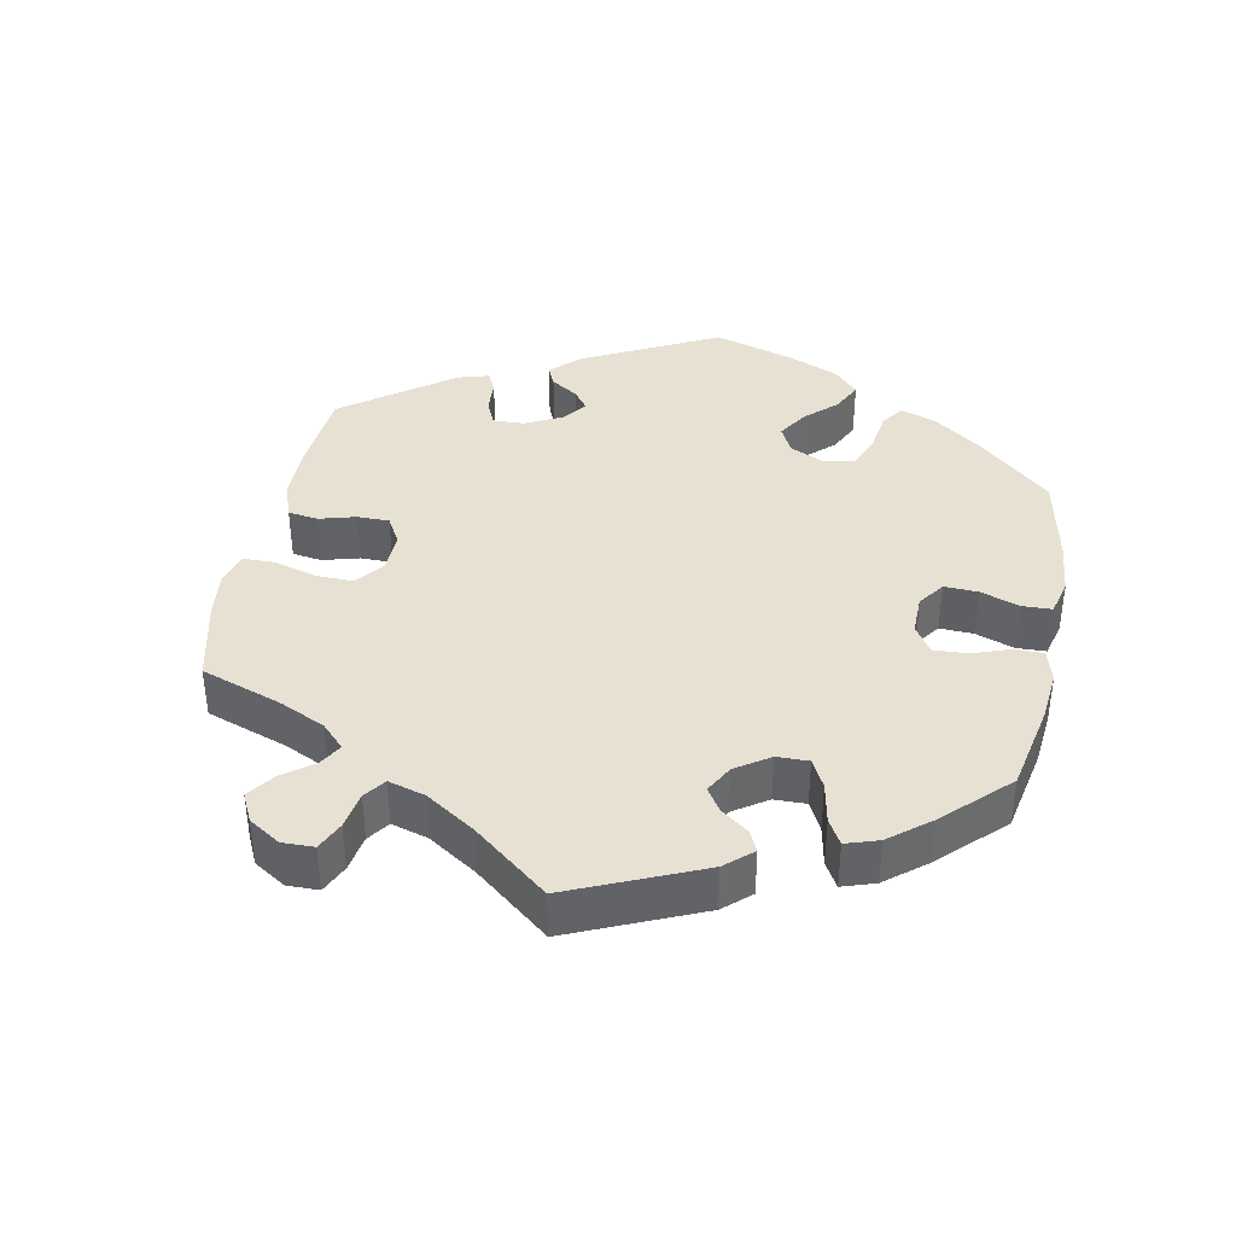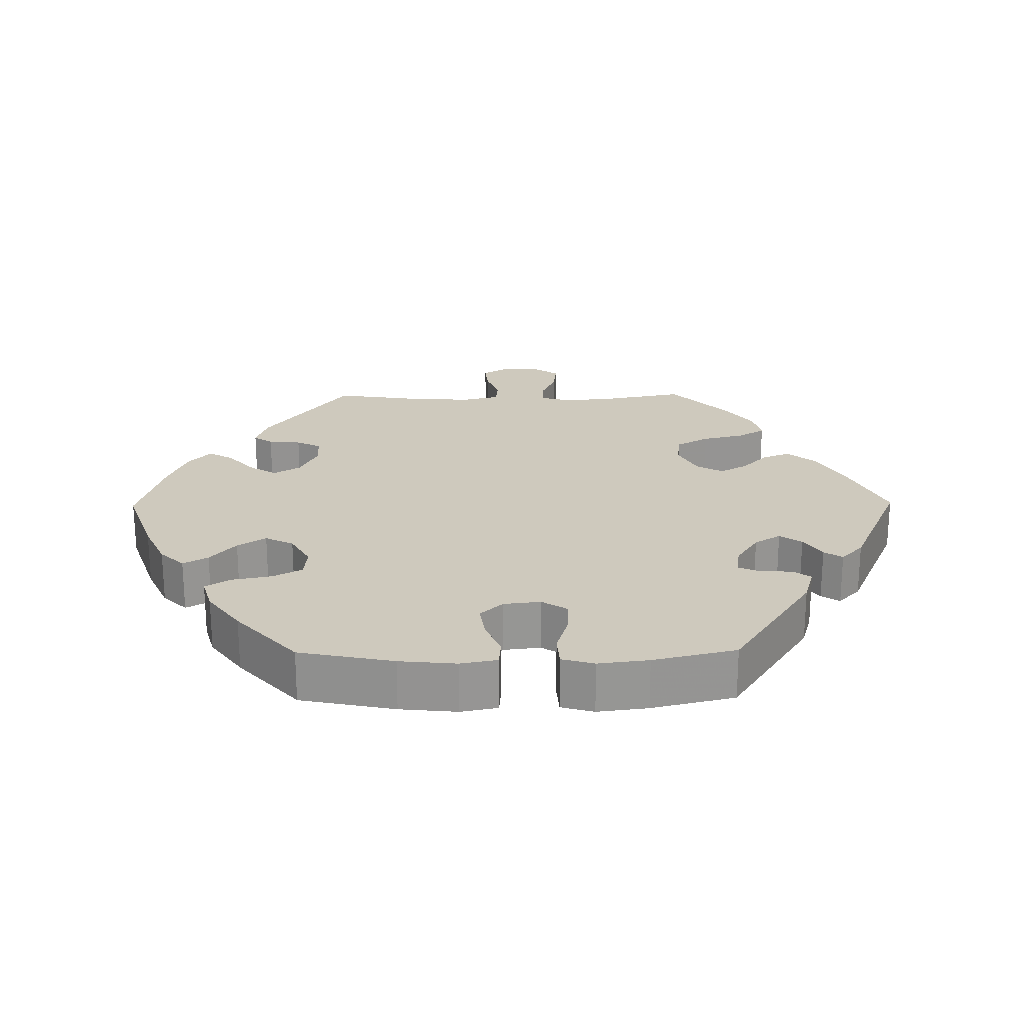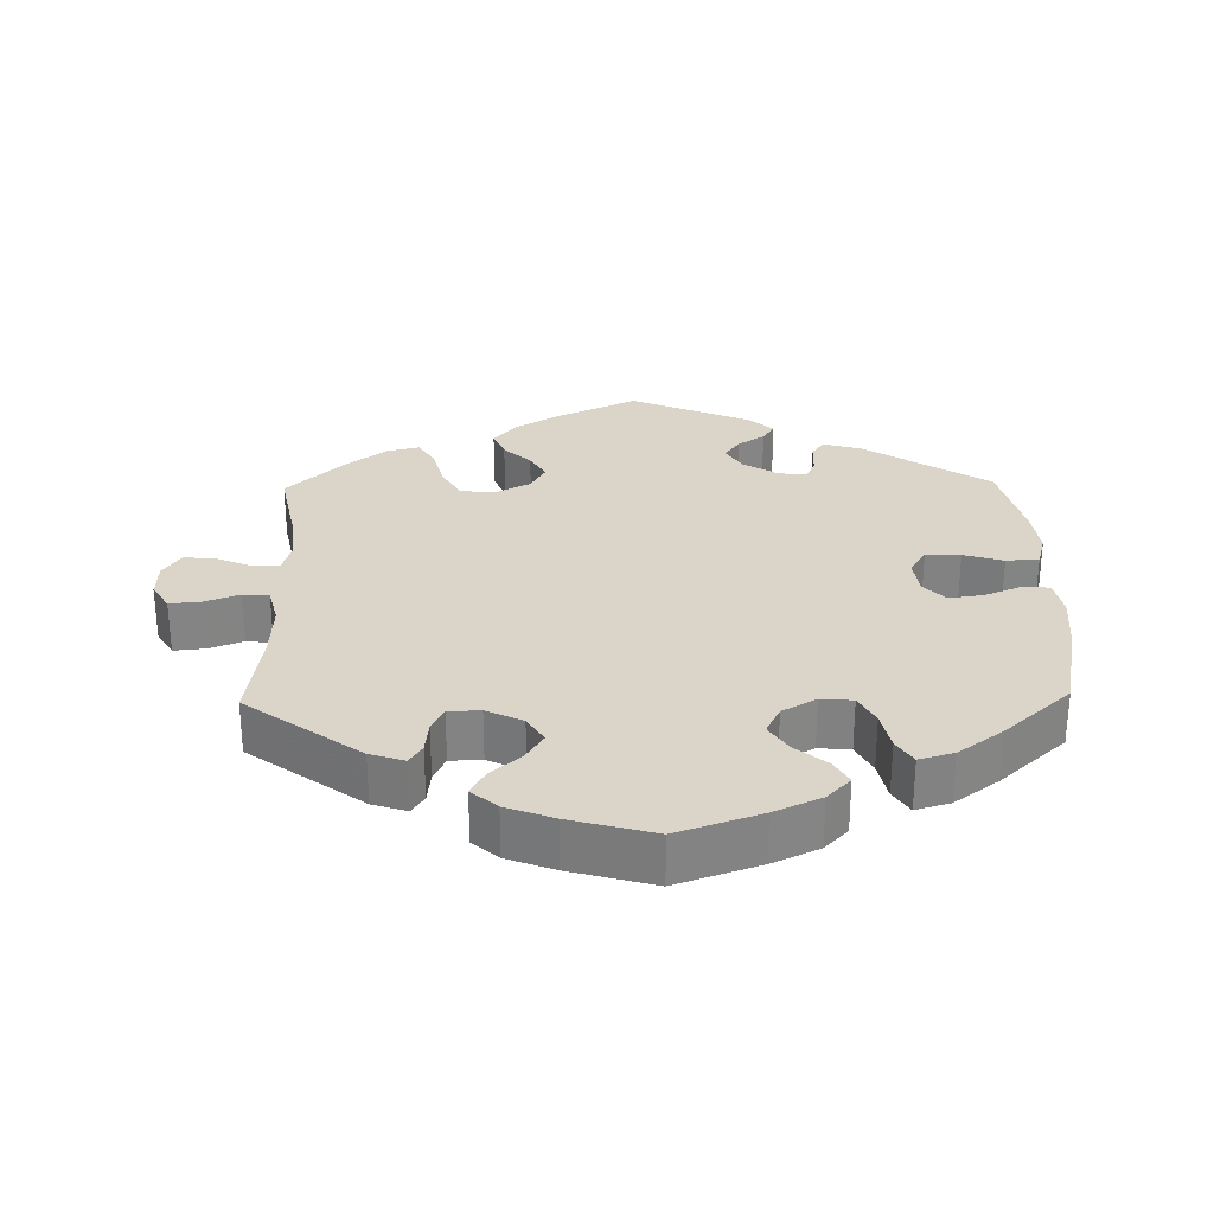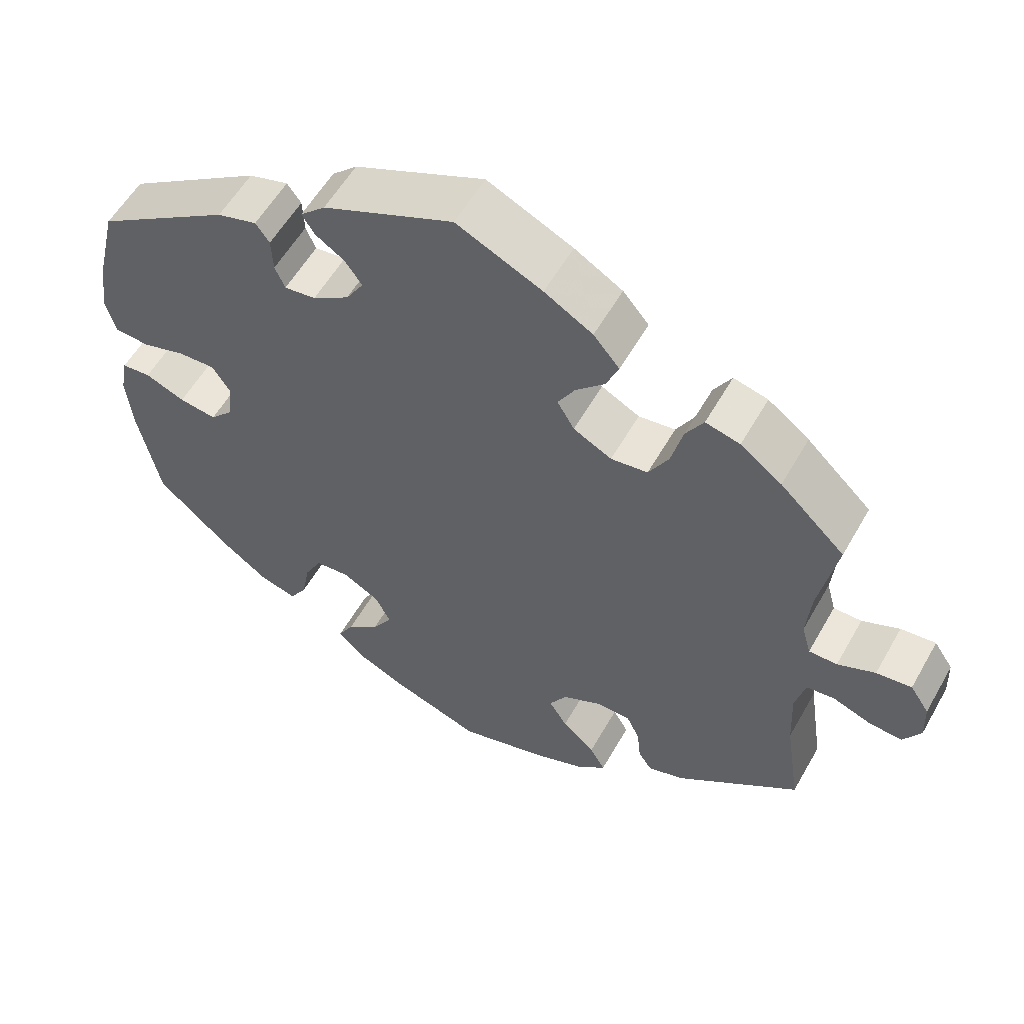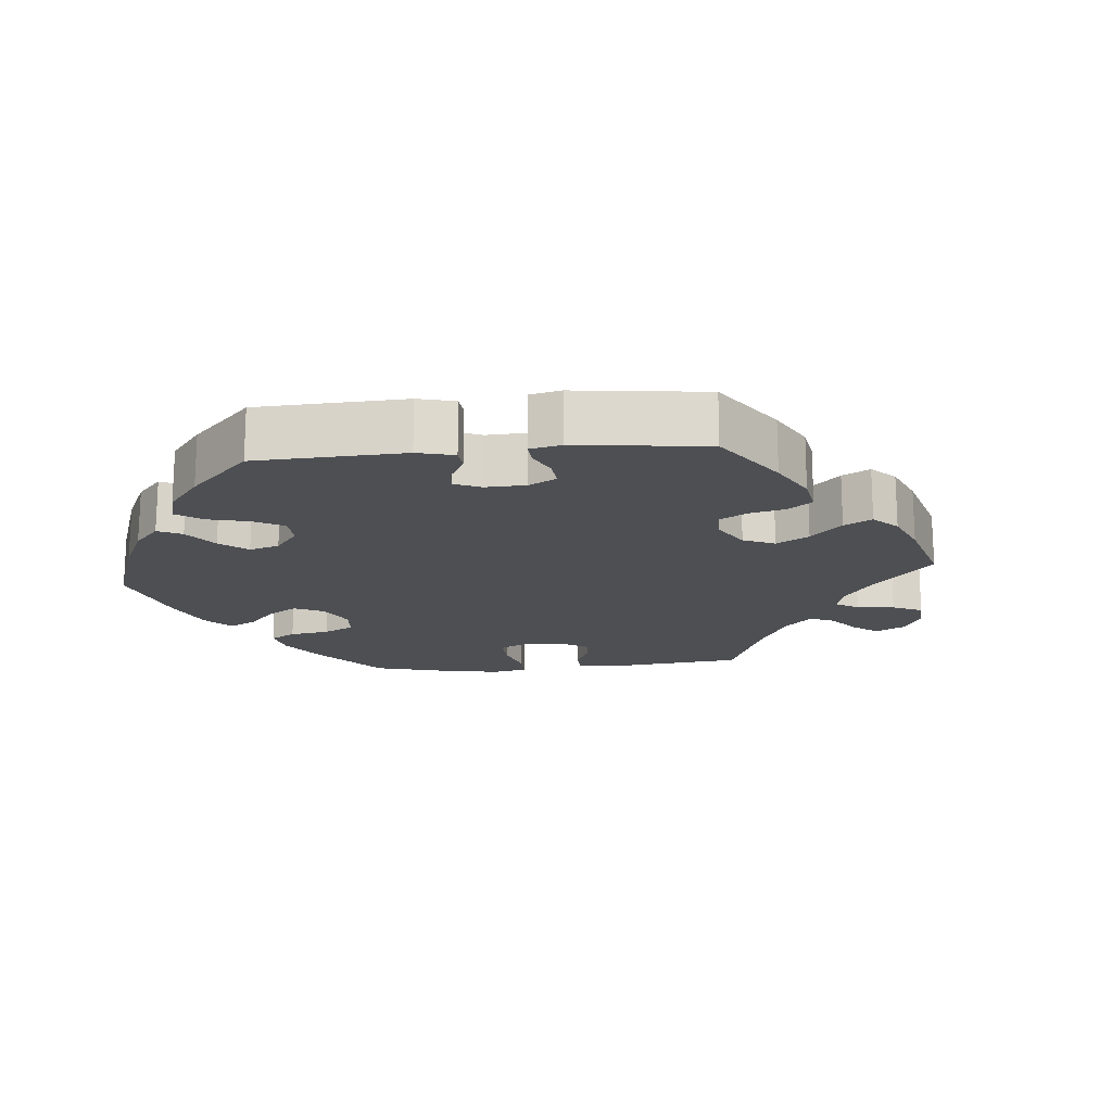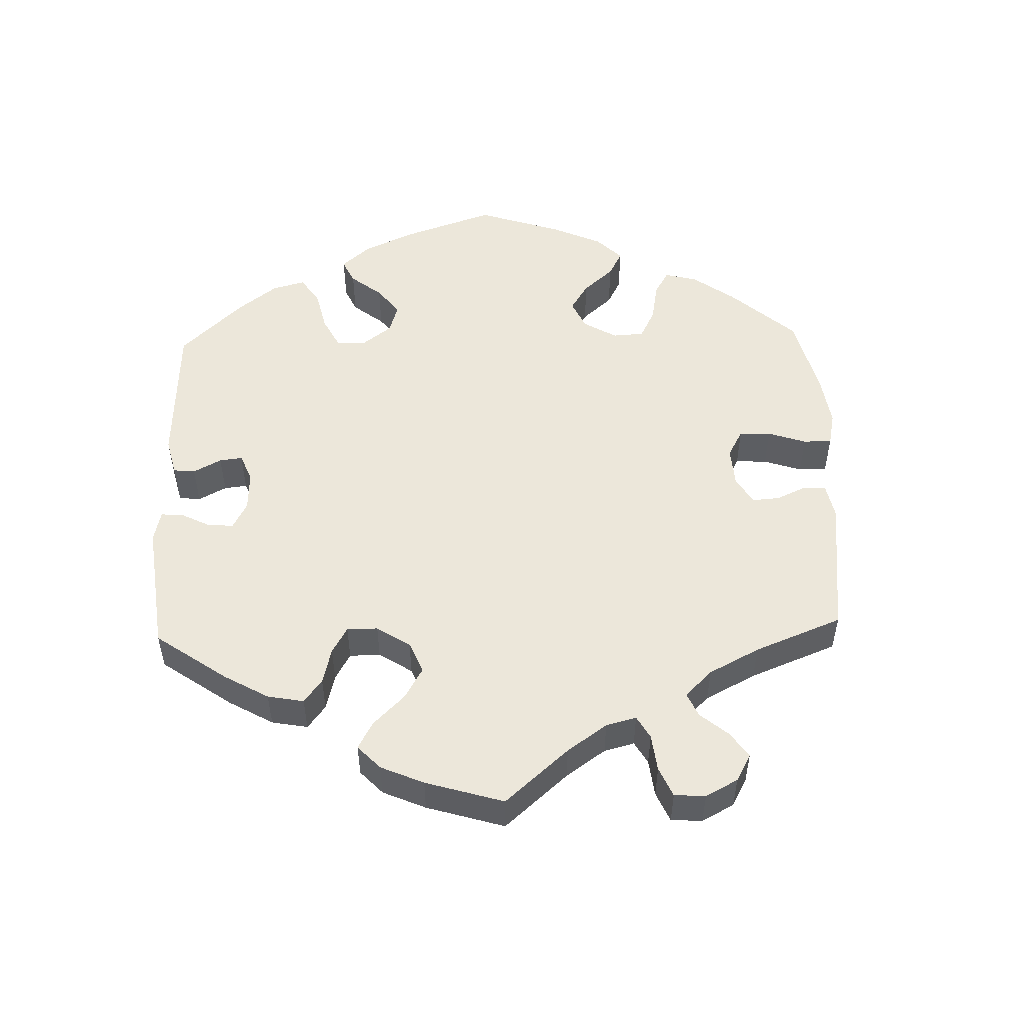
<metadata>
{"format":"obj","ext":"obj","renderer":"f3d","projection":"perspective","resolution":1024,"background":"white","views":[{"elev":39.5,"azim":131.3,"up":"+Y"},{"elev":22.7,"azim":-90.7,"up":"+Y"},{"elev":29.1,"azim":178.7,"up":"+Y"},{"elev":56.5,"azim":29.3,"up":"+Z"},{"elev":-17.5,"azim":-24.9,"up":"+Y"},{"elev":52.3,"azim":58.1,"up":"+Y"}]}
</metadata>
<code>
v -0.324 0.07 0.403
v -0.272 0.07 0.418
v -0.254 0.07 0.393
v -0.252 0.07 0.348
v -0.239 0.07 0.318
v -0.198 0.07 0.323
v -0.15 0.07 0.354
v -0.127 0.07 0.391
v -0.149 0.07 0.422
v -0.187 0.07 0.447
v -0.204 0.07 0.473
v -0.171 0.07 0.504
v 0 0.07 0.578
v 0.112 0.07 0.526
v 0.175 0.07 0.489
v 0.209 0.07 0.449
v 0.193 0.07 0.41
v 0.155 0.07 0.373
v 0.133 0.07 0.335
v 0.155 0.07 0.297
v 0.205 0.07 0.271
v 0.253 0.07 0.277
v 0.279 0.07 0.323
v 0.294 0.07 0.383
v 0.317 0.07 0.421
v 0.362 0.07 0.41
v 0.416 0.07 0.37
v 0.501 0.07 0.29
v 0.478 0.07 0.172
v 0.472 0.07 0.103
v 0.484 0.07 0.06
v 0.521 0.07 0.06
v 0.57 0.07 0.081
v 0.616 0.07 0.086
v 0.641 0.07 0.049
v 0.643 0.07 -0.003
v 0.62 0.07 -0.041
v 0.576 0.07 -0.037
v 0.527 0.07 -0.019
v 0.49 0.07 -0.023
v 0.477 0.07 -0.075
v 0.481 0.07 -0.156
v 0.501 0.07 -0.288
v 0.341 0.07 -0.406
v 0.293 0.07 -0.422
v 0.275 0.07 -0.395
v 0.27 0.07 -0.349
v 0.253 0.07 -0.314
v 0.208 0.07 -0.313
v 0.157 0.07 -0.338
v 0.134 0.07 -0.376
v 0.158 0.07 -0.414
v 0.201 0.07 -0.452
v 0.221 0.07 -0.487
v 0.185 0.07 -0.519
v 0.118 0.07 -0.545
v 0.001 0.07 -0.578
v -0.116 0.07 -0.538
v -0.182 0.07 -0.508
v -0.215 0.07 -0.474
v -0.195 0.07 -0.439
v -0.152 0.07 -0.403
v -0.126 0.07 -0.363
v -0.146 0.07 -0.323
v -0.194 0.07 -0.296
v -0.239 0.07 -0.3
v -0.261 0.07 -0.342
v -0.272 0.07 -0.398
v -0.294 0.07 -0.433
v -0.343 0.07 -0.419
v -0.405 0.07 -0.374
v -0.5 0.07 -0.289
v -0.527 0.07 -0.156
v -0.535 0.07 -0.076
v -0.525 0.07 -0.024
v -0.487 0.07 -0.021
v -0.435 0.07 -0.042
v -0.386 0.07 -0.049
v -0.356 0.07 -0.017
v -0.35 0.07 0.035
v -0.373 0.07 0.071
v -0.422 0.07 0.069
v -0.478 0.07 0.052
v -0.524 0.07 0.055
v -0.537 0.07 0.101
v -0.528 0.07 0.172
v -0.5 0.07 0.289
v -0.324 0 0.403
v -0.272 0 0.418
v -0.254 0 0.393
v -0.252 0 0.348
v -0.239 0 0.318
v -0.198 0 0.323
v -0.15 0 0.354
v -0.127 0 0.391
v -0.149 0 0.422
v -0.187 0 0.447
v -0.204 0 0.473
v -0.171 0 0.504
v 0 0 0.578
v 0.112 0 0.526
v 0.175 0 0.489
v 0.209 0 0.449
v 0.193 0 0.41
v 0.155 0 0.373
v 0.133 0 0.335
v 0.155 0 0.297
v 0.205 0 0.271
v 0.253 0 0.277
v 0.279 0 0.323
v 0.294 0 0.383
v 0.317 0 0.421
v 0.362 0 0.41
v 0.416 0 0.37
v 0.501 0 0.29
v 0.478 0 0.172
v 0.472 0 0.103
v 0.484 0 0.06
v 0.521 0 0.06
v 0.57 0 0.081
v 0.616 0 0.086
v 0.641 0 0.049
v 0.643 0 -0.003
v 0.62 0 -0.041
v 0.576 0 -0.037
v 0.527 0 -0.019
v 0.49 0 -0.023
v 0.477 0 -0.075
v 0.481 0 -0.156
v 0.501 0 -0.288
v 0.341 0 -0.406
v 0.293 0 -0.422
v 0.275 0 -0.395
v 0.27 0 -0.349
v 0.253 0 -0.314
v 0.208 0 -0.313
v 0.157 0 -0.338
v 0.134 0 -0.376
v 0.158 0 -0.414
v 0.201 0 -0.452
v 0.221 0 -0.487
v 0.185 0 -0.519
v 0.118 0 -0.545
v 0.001 0 -0.578
v -0.116 0 -0.538
v -0.182 0 -0.508
v -0.215 0 -0.474
v -0.195 0 -0.439
v -0.152 0 -0.403
v -0.126 0 -0.363
v -0.146 0 -0.323
v -0.194 0 -0.296
v -0.239 0 -0.3
v -0.261 0 -0.342
v -0.272 0 -0.398
v -0.294 0 -0.433
v -0.343 0 -0.419
v -0.405 0 -0.374
v -0.5 0 -0.289
v -0.527 0 -0.156
v -0.535 0 -0.076
v -0.525 0 -0.024
v -0.487 0 -0.021
v -0.435 0 -0.042
v -0.386 0 -0.049
v -0.356 0 -0.017
v -0.35 0 0.035
v -0.373 0 0.071
v -0.422 0 0.069
v -0.478 0 0.052
v -0.524 0 0.055
v -0.537 0 0.101
v -0.528 0 0.172
v -0.5 0 0.289
f 82 83 84 85
f 81 82 85 86
f 74 75 76 77
f 74 77 78
f 73 74 78
f 72 73 78
f 71 72 78 79
f 67 68 69 70
f 66 67 70 71
f 59 60 61 62
f 59 62 63
f 58 59 63
f 57 58 63
f 56 57 63 64
f 52 53 54 55
f 51 52 55 56
f 44 45 46 47
f 42 43 44 47
f 41 42 47 48
f 40 41 48 49
f 36 37 38 39
f 36 39 40
f 35 36 40
f 32 33 34 35
f 31 32 35 40
f 30 31 40 49
f 26 27 28 29
f 23 24 25 26
f 22 23 26 29
f 21 22 29 30
f 15 16 17 18
f 15 18 19
f 14 15 19
f 13 14 19
f 12 13 19
f 9 10 11 12
f 8 9 12 19
f 7 8 19 20
f 1 2 3 4
f 1 4 5
f 81 86 87 1
f 66 71 79
f 65 66 79 80
f 64 65 80
f 51 56 64 80
f 50 51 80 81
f 6 7 20 21
f 5 6 21 30
f 50 81 1 5
f 5 30 49 50
f 172 171 170 169
f 173 172 169 168
f 164 163 162 161
f 165 164 161
f 165 161 160
f 165 160 159
f 166 165 159 158
f 157 156 155 154
f 158 157 154 153
f 149 148 147 146
f 150 149 146
f 150 146 145
f 150 145 144
f 151 150 144 143
f 142 141 140 139
f 143 142 139 138
f 134 133 132 131
f 134 131 130 129
f 135 134 129 128
f 136 135 128 127
f 126 125 124 123
f 127 126 123
f 127 123 122
f 122 121 120 119
f 127 122 119 118
f 136 127 118 117
f 116 115 114 113
f 113 112 111 110
f 116 113 110 109
f 117 116 109 108
f 105 104 103 102
f 106 105 102
f 106 102 101
f 106 101 100
f 106 100 99
f 99 98 97 96
f 106 99 96 95
f 107 106 95 94
f 91 90 89 88
f 92 91 88
f 88 174 173 168
f 166 158 153
f 167 166 153 152
f 167 152 151
f 167 151 143 138
f 168 167 138 137
f 108 107 94 93
f 117 108 93 92
f 92 88 168 137
f 137 136 117 92
f 1 88 89 2
f 2 89 90 3
f 3 90 91 4
f 4 91 92 5
f 5 92 93 6
f 6 93 94 7
f 7 94 95 8
f 8 95 96 9
f 9 96 97 10
f 10 97 98 11
f 11 98 99 12
f 12 99 100 13
f 13 100 101 14
f 14 101 102 15
f 15 102 103 16
f 16 103 104 17
f 17 104 105 18
f 18 105 106 19
f 19 106 107 20
f 20 107 108 21
f 21 108 109 22
f 22 109 110 23
f 23 110 111 24
f 24 111 112 25
f 25 112 113 26
f 26 113 114 27
f 27 114 115 28
f 28 115 116 29
f 29 116 117 30
f 30 117 118 31
f 31 118 119 32
f 32 119 120 33
f 33 120 121 34
f 34 121 122 35
f 35 122 123 36
f 36 123 124 37
f 37 124 125 38
f 38 125 126 39
f 39 126 127 40
f 40 127 128 41
f 41 128 129 42
f 42 129 130 43
f 43 130 131 44
f 44 131 132 45
f 45 132 133 46
f 46 133 134 47
f 47 134 135 48
f 48 135 136 49
f 49 136 137 50
f 50 137 138 51
f 51 138 139 52
f 52 139 140 53
f 53 140 141 54
f 54 141 142 55
f 55 142 143 56
f 56 143 144 57
f 57 144 145 58
f 58 145 146 59
f 59 146 147 60
f 60 147 148 61
f 61 148 149 62
f 62 149 150 63
f 63 150 151 64
f 64 151 152 65
f 65 152 153 66
f 66 153 154 67
f 67 154 155 68
f 68 155 156 69
f 69 156 157 70
f 70 157 158 71
f 71 158 159 72
f 72 159 160 73
f 73 160 161 74
f 74 161 162 75
f 75 162 163 76
f 76 163 164 77
f 77 164 165 78
f 78 165 166 79
f 79 166 167 80
f 80 167 168 81
f 81 168 169 82
f 82 169 170 83
f 83 170 171 84
f 84 171 172 85
f 85 172 173 86
f 86 173 174 87
f 87 174 88 1

</code>
